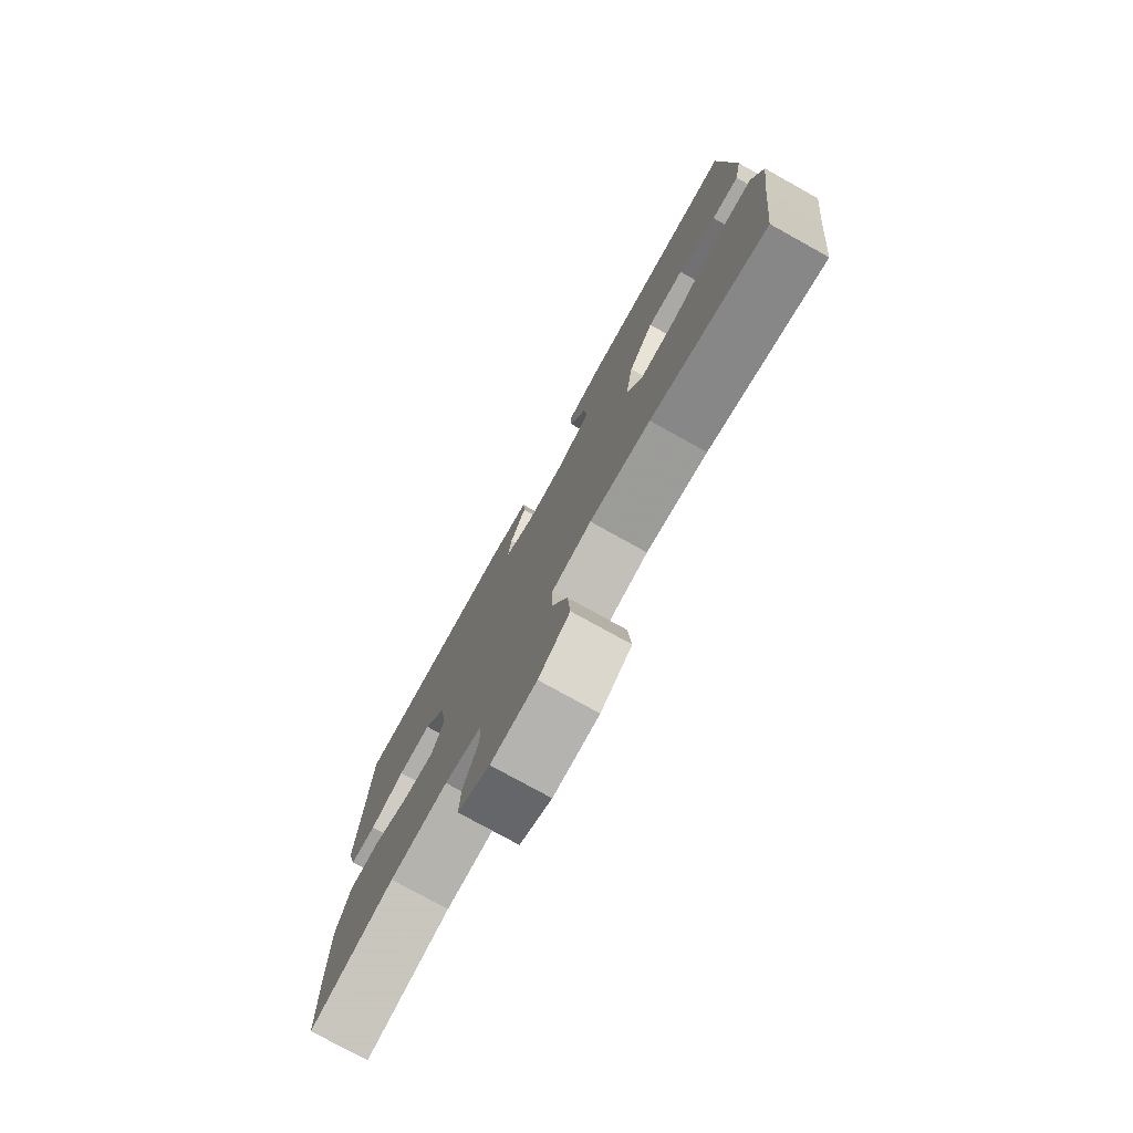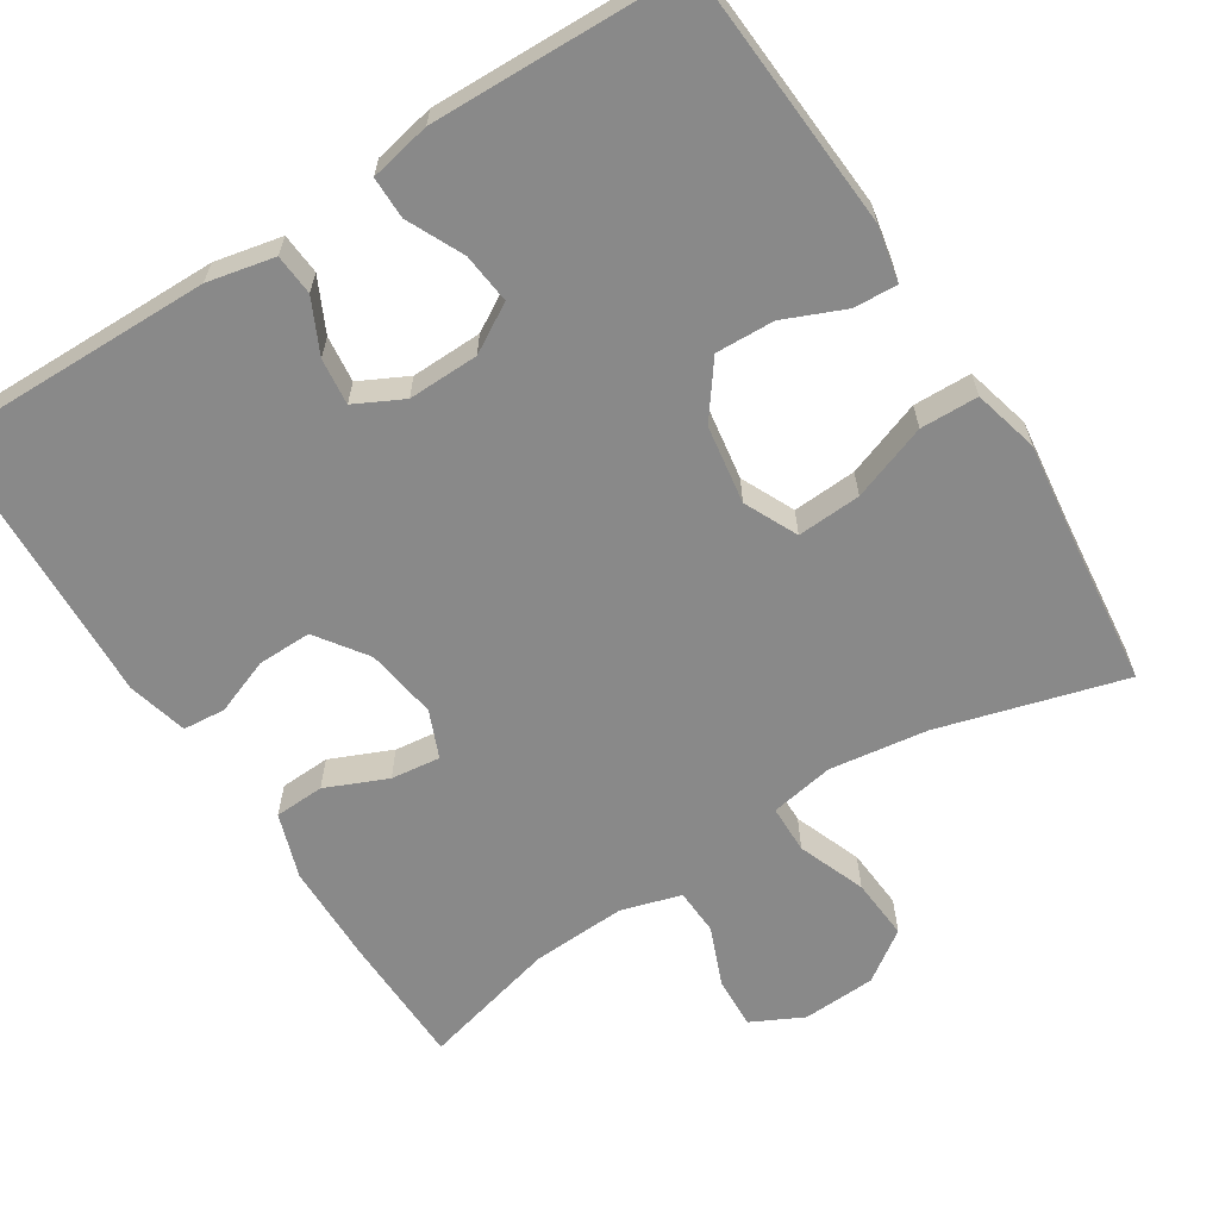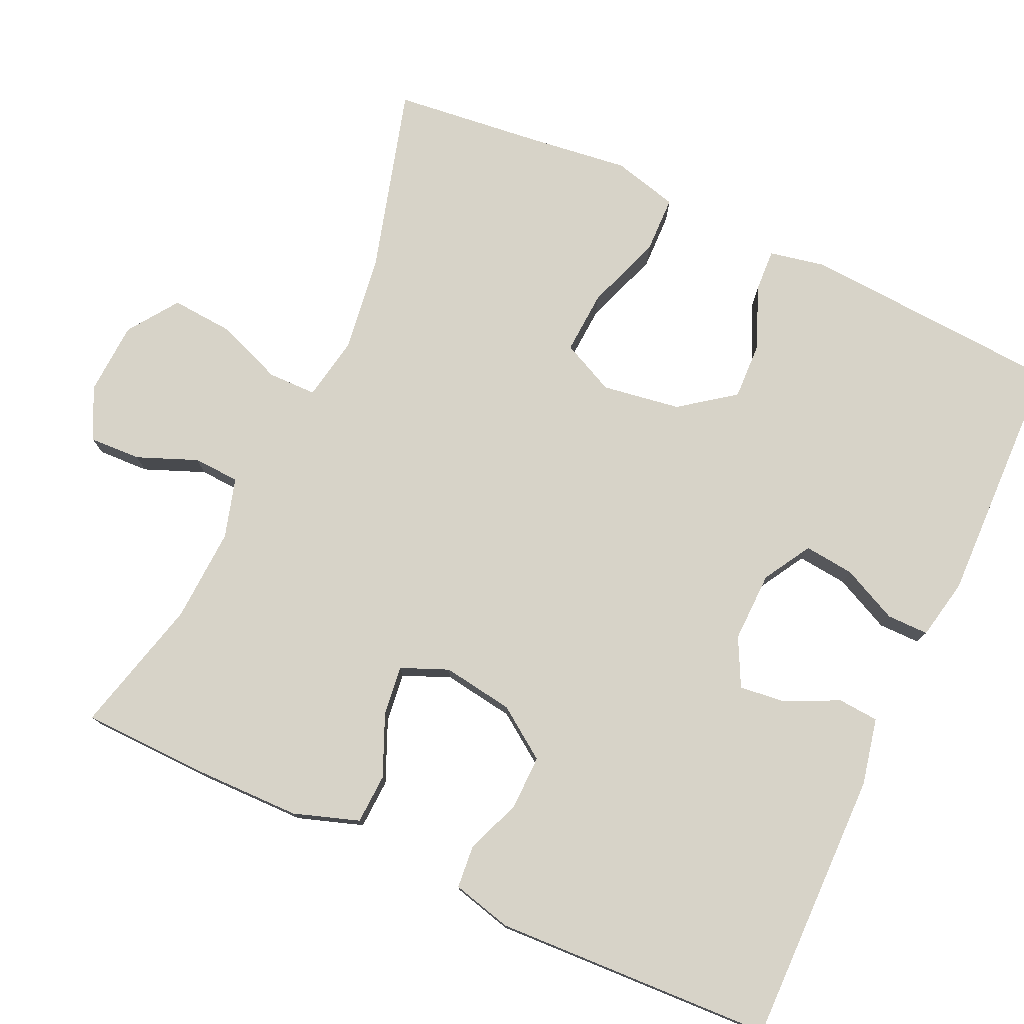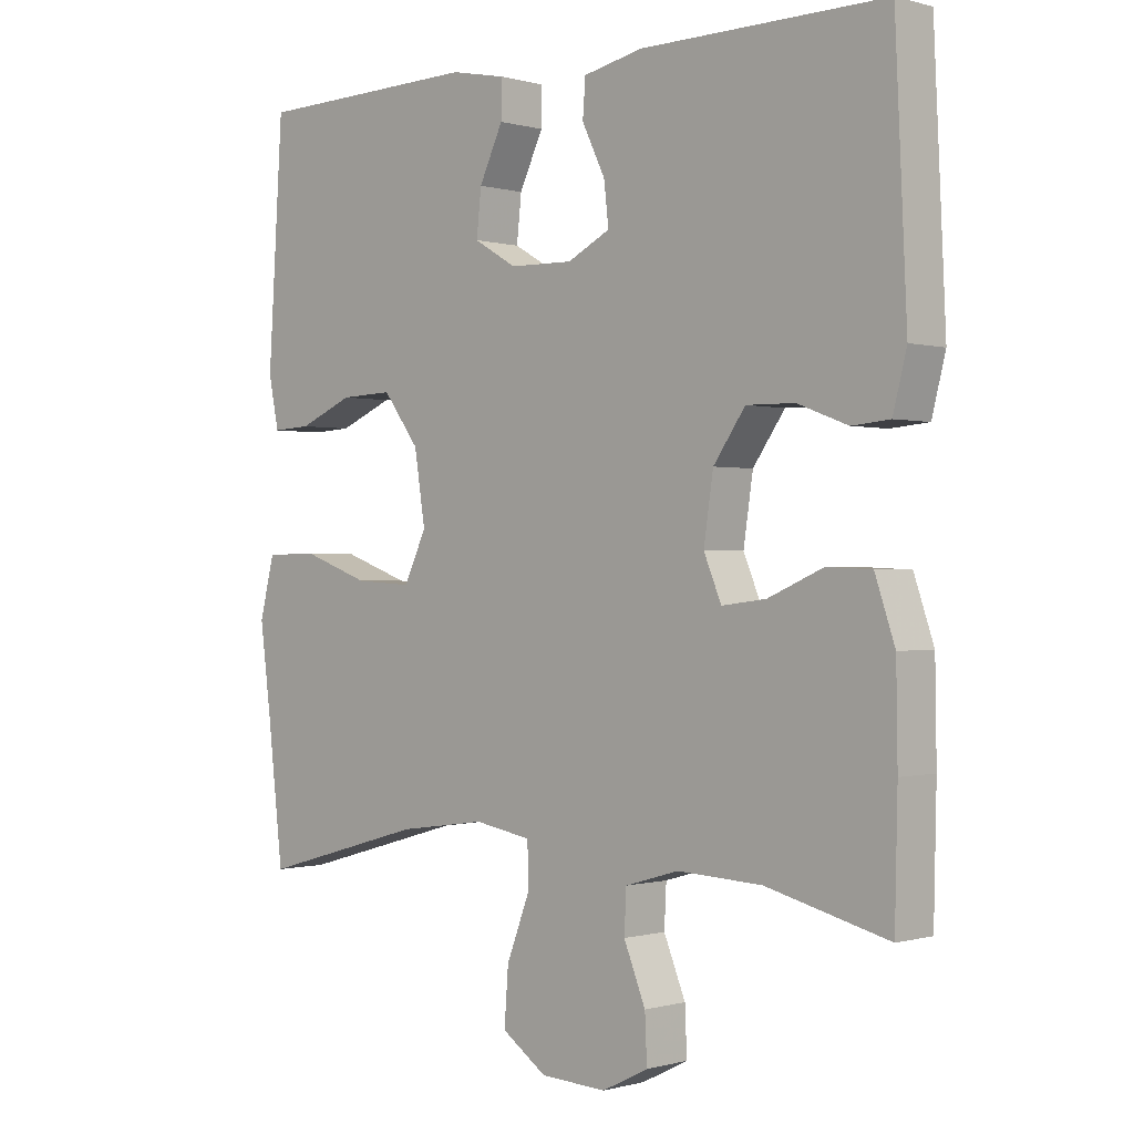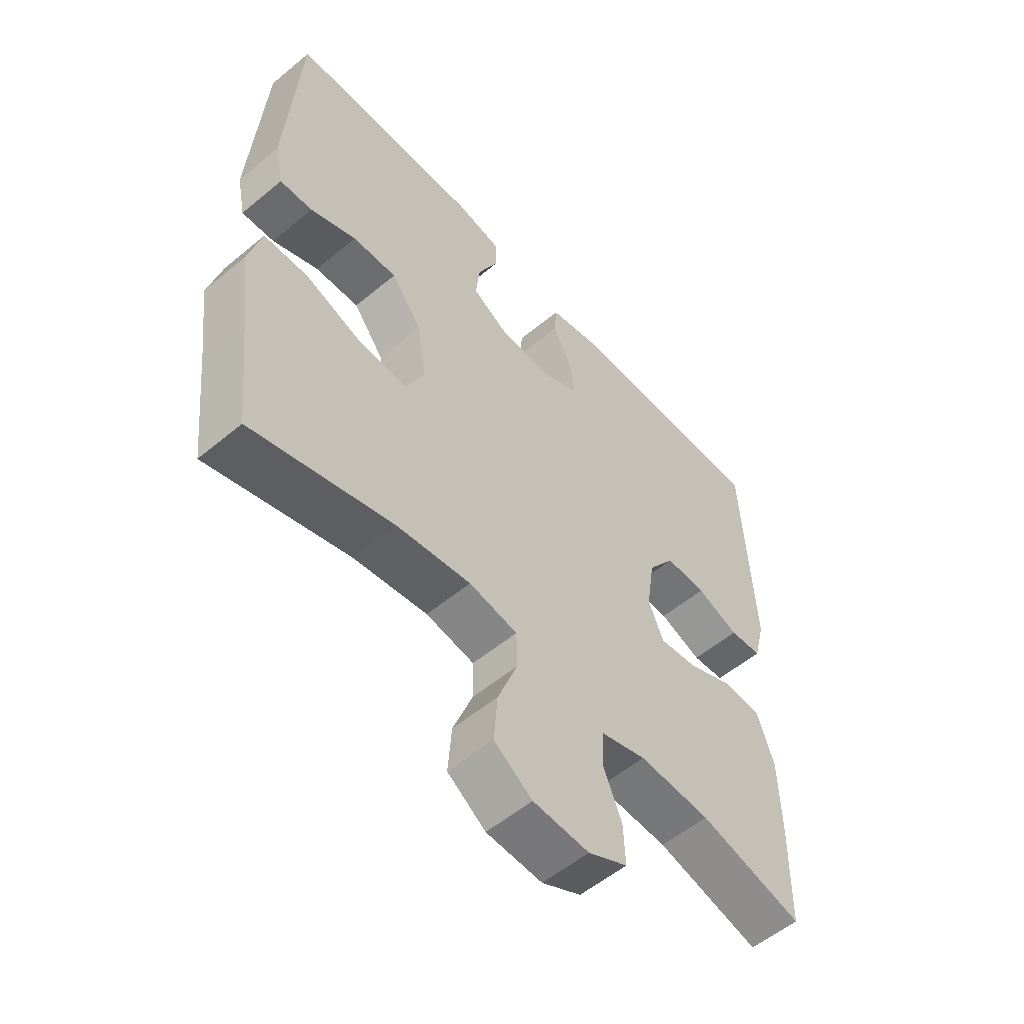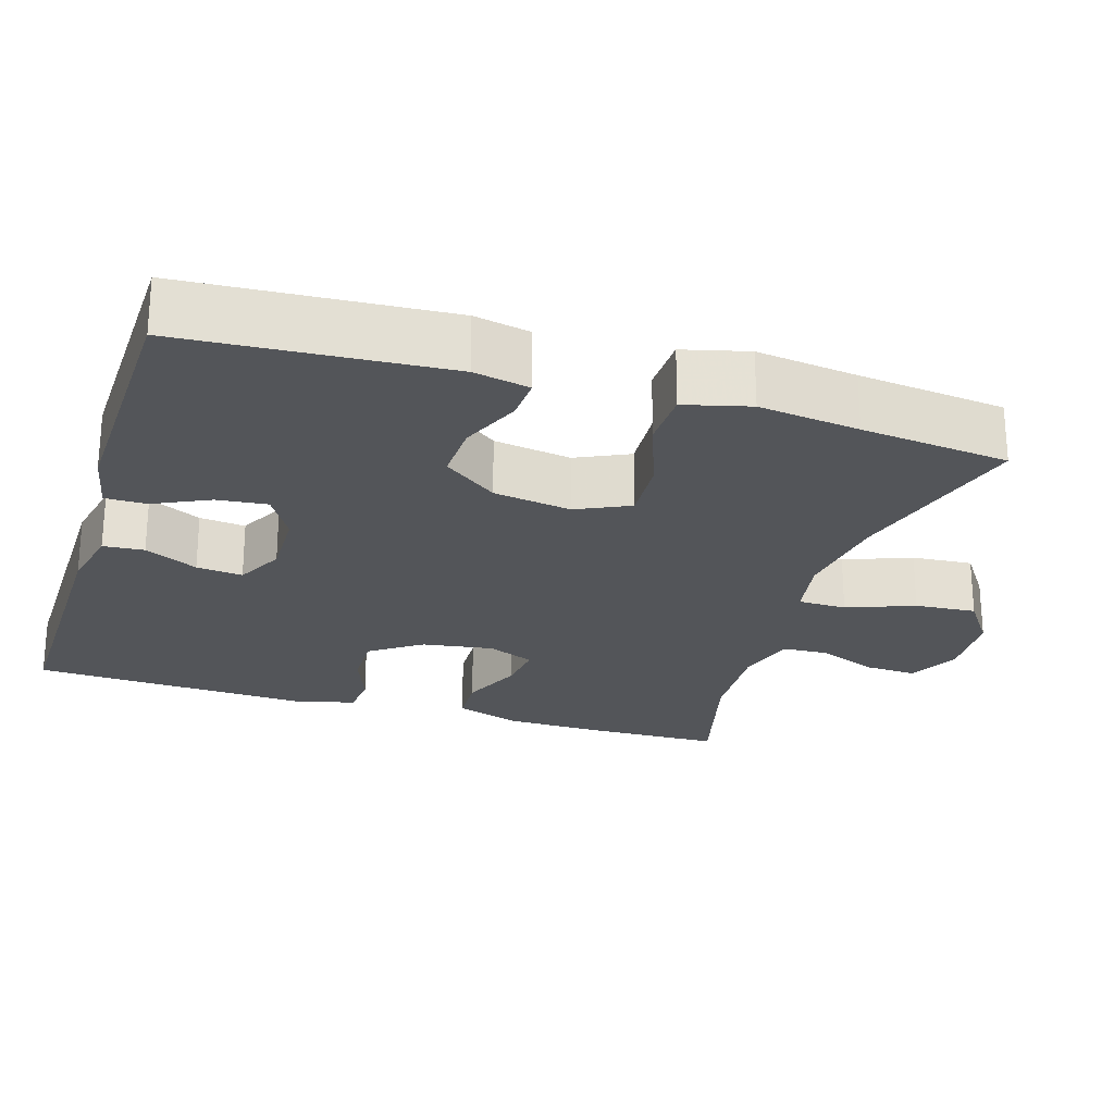
<metadata>
{"format":"obj","ext":"obj","renderer":"f3d","projection":"perspective","resolution":1024,"background":"white","views":[{"elev":-77.5,"azim":61.0,"up":"+Z"},{"elev":-63.2,"azim":32.6,"up":"+Y"},{"elev":77.0,"azim":-65.2,"up":"+Y"},{"elev":-0.2,"azim":-136.4,"up":"+Z"},{"elev":-55.5,"azim":131.2,"up":"+Z"},{"elev":-24.3,"azim":72.8,"up":"+Y"}]}
</metadata>
<code>
v -0.5 0.07 -0.5
v -0.504 0.07 -0.325
v -0.502 0.07 -0.192
v -0.473 0.07 -0.106
v -0.407 0.07 -0.103
v -0.326 0.07 -0.138
v -0.261 0.07 -0.146
v -0.235 0.07 -0.084
v -0.249 0.07 0.01
v -0.296 0.07 0.077
v -0.367 0.07 0.076
v -0.441 0.07 0.048
v -0.497 0.07 0.053
v -0.517 0.07 0.132
v -0.5 0.07 0.5
v -0.14 0.07 0.495
v -0.052 0.07 0.476
v -0.048 0.07 0.422
v -0.082 0.07 0.352
v -0.089 0.07 0.291
v -0.026 0.07 0.259
v 0.067 0.07 0.261
v 0.13 0.07 0.298
v 0.123 0.07 0.364
v 0.088 0.07 0.438
v 0.088 0.07 0.493
v 0.168 0.07 0.509
v 0.5 0.07 0.5
v 0.522 0.07 0.154
v 0.507 0.07 0.08
v 0.45 0.07 0.083
v 0.37 0.07 0.117
v 0.293 0.07 0.12
v 0.24 0.07 0.049
v 0.224 0.07 -0.054
v 0.257 0.07 -0.124
v 0.341 0.07 -0.119
v 0.441 0.07 -0.083
v 0.517 0.07 -0.085
v 0.539 0.07 -0.171
v 0.522 0.07 -0.304
v 0.5 0.07 -0.5
v 0.256 0.07 -0.431
v 0.127 0.07 -0.413
v 0.043 0.07 -0.428
v 0.042 0.07 -0.492
v 0.076 0.07 -0.581
v 0.082 0.07 -0.662
v 0.016 0.07 -0.708
v -0.081 0.07 -0.713
v -0.149 0.07 -0.679
v -0.146 0.07 -0.611
v -0.114 0.07 -0.532
v -0.117 0.07 -0.471
v -0.196 0.07 -0.448
v -0.32 0.07 -0.454
v -0.5 0 -0.5
v -0.504 0 -0.325
v -0.502 0 -0.192
v -0.473 0 -0.106
v -0.407 0 -0.103
v -0.326 0 -0.138
v -0.261 0 -0.146
v -0.235 0 -0.084
v -0.249 0 0.01
v -0.296 0 0.077
v -0.367 0 0.076
v -0.441 0 0.048
v -0.497 0 0.053
v -0.517 0 0.132
v -0.5 0 0.5
v -0.14 0 0.495
v -0.052 0 0.476
v -0.048 0 0.422
v -0.082 0 0.352
v -0.089 0 0.291
v -0.026 0 0.259
v 0.067 0 0.261
v 0.13 0 0.298
v 0.123 0 0.364
v 0.088 0 0.438
v 0.088 0 0.493
v 0.168 0 0.509
v 0.5 0 0.5
v 0.522 0 0.154
v 0.507 0 0.08
v 0.45 0 0.083
v 0.37 0 0.117
v 0.293 0 0.12
v 0.24 0 0.049
v 0.224 0 -0.054
v 0.257 0 -0.124
v 0.341 0 -0.119
v 0.441 0 -0.083
v 0.517 0 -0.085
v 0.539 0 -0.171
v 0.522 0 -0.304
v 0.5 0 -0.5
v 0.256 0 -0.431
v 0.127 0 -0.413
v 0.043 0 -0.428
v 0.042 0 -0.492
v 0.076 0 -0.581
v 0.082 0 -0.662
v 0.016 0 -0.708
v -0.081 0 -0.713
v -0.149 0 -0.679
v -0.146 0 -0.611
v -0.114 0 -0.532
v -0.117 0 -0.471
v -0.196 0 -0.448
v -0.32 0 -0.454
f 50 51 52 53
f 50 53 54
f 49 50 54
f 46 47 48 49
f 45 46 49 54
f 41 42 43
f 41 43 44
f 40 41 44 45
f 37 38 39 40
f 36 37 40 45
f 29 30 31 32
f 29 32 33
f 28 29 33
f 27 28 33 34
f 24 25 26 27
f 23 24 27 34
f 16 17 18 19
f 16 19 20
f 15 16 20
f 14 15 20
f 11 12 13 14
f 10 11 14 20
f 9 10 20 21
f 3 4 5 6
f 3 6 7
f 56 1 2 3
f 55 56 3 7
f 35 36 45 54
f 22 23 34 35
f 8 9 21 22
f 22 35 54 55
f 7 8 22 55
f 109 108 107 106
f 110 109 106
f 110 106 105
f 105 104 103 102
f 110 105 102 101
f 99 98 97
f 100 99 97
f 101 100 97 96
f 96 95 94 93
f 101 96 93 92
f 88 87 86 85
f 89 88 85
f 89 85 84
f 90 89 84 83
f 83 82 81 80
f 90 83 80 79
f 75 74 73 72
f 76 75 72
f 76 72 71
f 76 71 70
f 70 69 68 67
f 76 70 67 66
f 77 76 66 65
f 62 61 60 59
f 63 62 59
f 59 58 57 112
f 63 59 112 111
f 110 101 92 91
f 91 90 79 78
f 78 77 65 64
f 111 110 91 78
f 111 78 64 63
f 1 57 58 2
f 2 58 59 3
f 3 59 60 4
f 4 60 61 5
f 5 61 62 6
f 6 62 63 7
f 7 63 64 8
f 8 64 65 9
f 9 65 66 10
f 10 66 67 11
f 11 67 68 12
f 12 68 69 13
f 13 69 70 14
f 14 70 71 15
f 15 71 72 16
f 16 72 73 17
f 17 73 74 18
f 18 74 75 19
f 19 75 76 20
f 20 76 77 21
f 21 77 78 22
f 22 78 79 23
f 23 79 80 24
f 24 80 81 25
f 25 81 82 26
f 26 82 83 27
f 27 83 84 28
f 28 84 85 29
f 29 85 86 30
f 30 86 87 31
f 31 87 88 32
f 32 88 89 33
f 33 89 90 34
f 34 90 91 35
f 35 91 92 36
f 36 92 93 37
f 37 93 94 38
f 38 94 95 39
f 39 95 96 40
f 40 96 97 41
f 41 97 98 42
f 42 98 99 43
f 43 99 100 44
f 44 100 101 45
f 45 101 102 46
f 46 102 103 47
f 47 103 104 48
f 48 104 105 49
f 49 105 106 50
f 50 106 107 51
f 51 107 108 52
f 52 108 109 53
f 53 109 110 54
f 54 110 111 55
f 55 111 112 56
f 56 112 57 1

</code>
